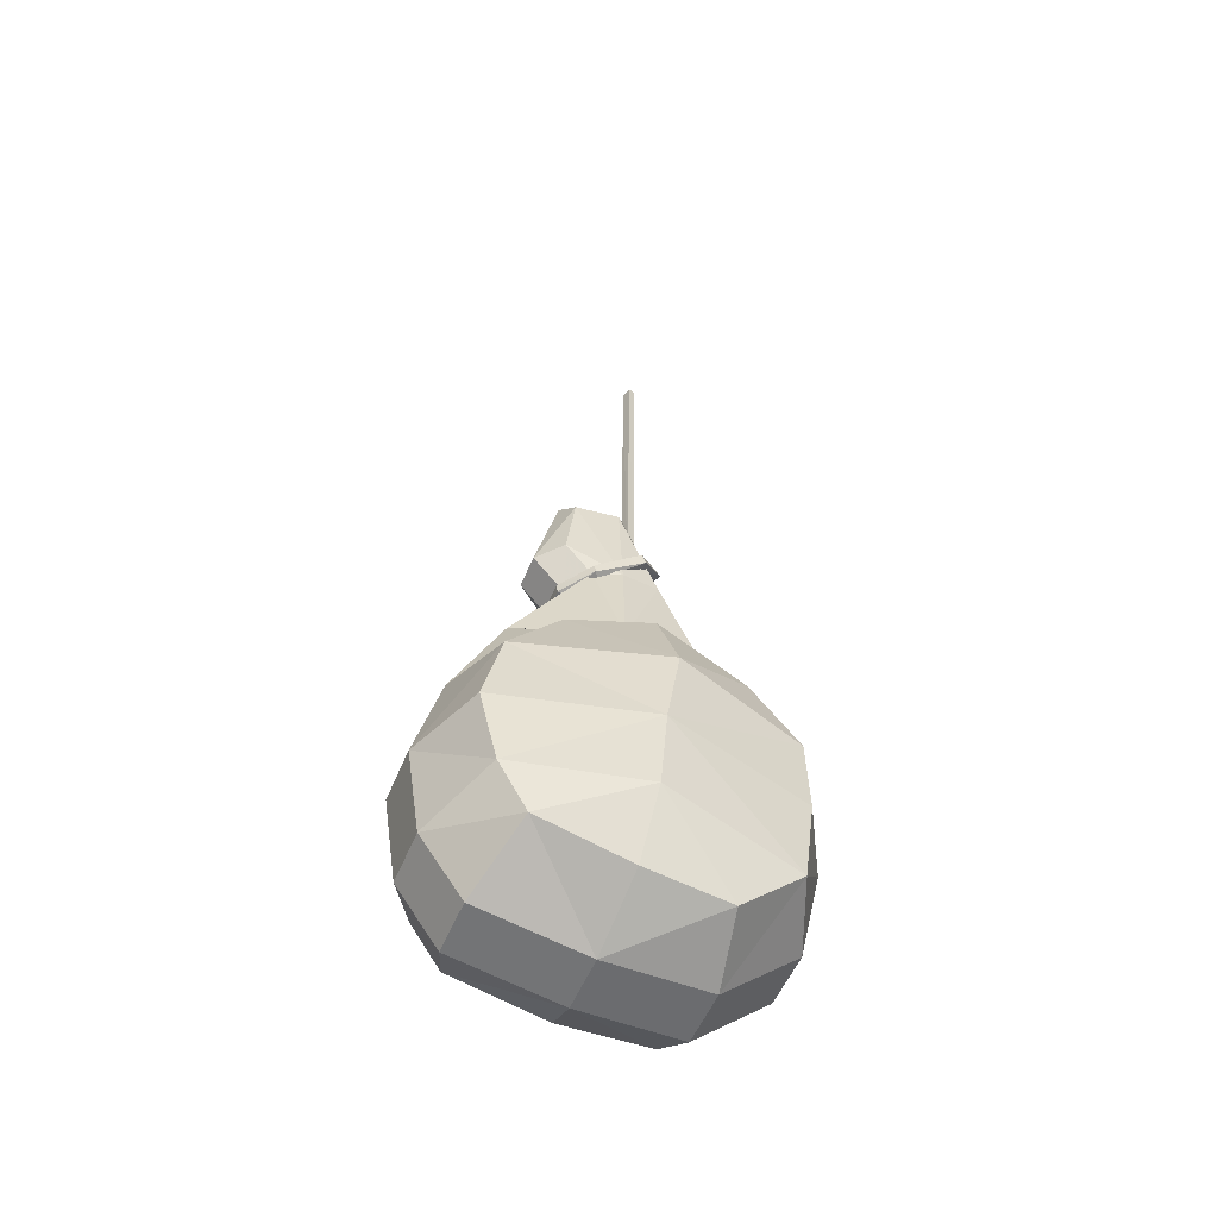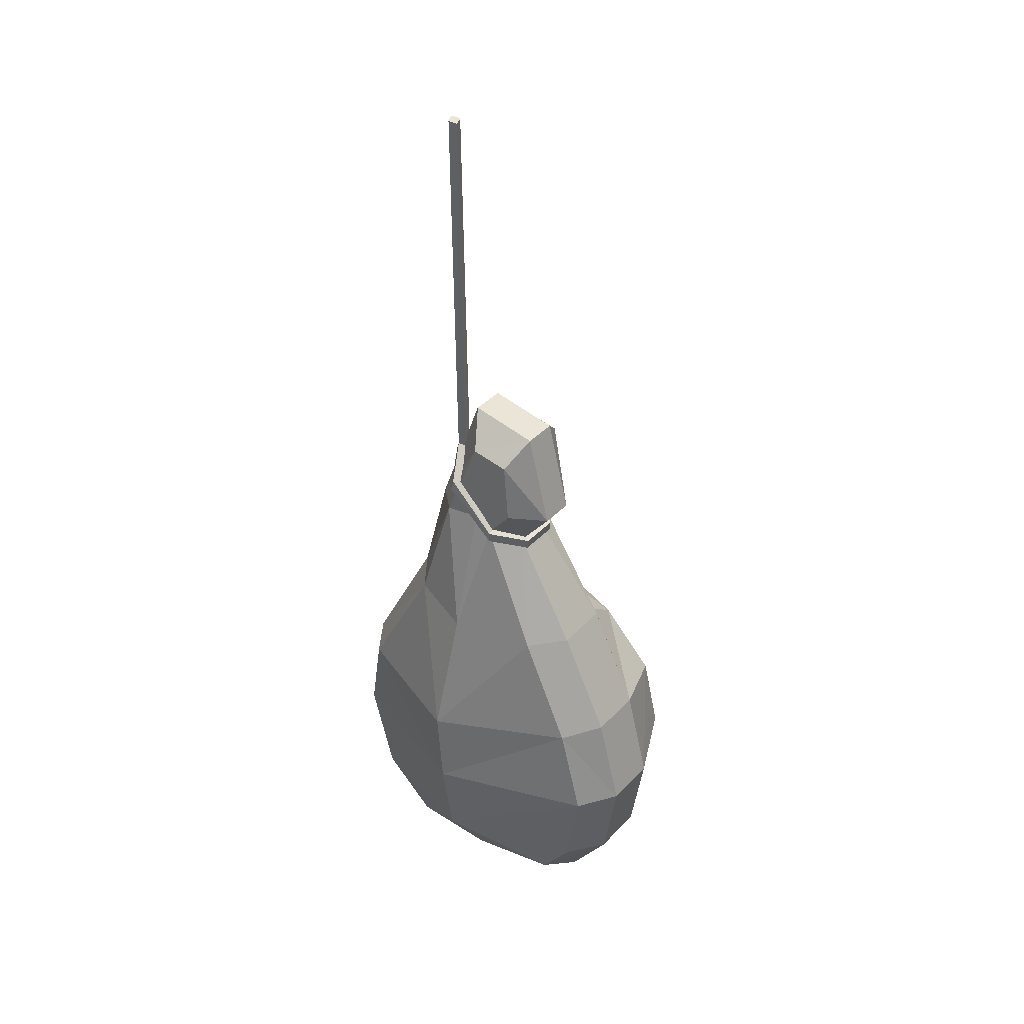
<metadata>
{"format":"obj","ext":"obj","renderer":"f3d","projection":"perspective","resolution":1024,"background":"white","views":[{"elev":-53.7,"azim":-22.1,"up":"+Y"},{"elev":37.8,"azim":-142.6,"up":"+Y"}]}
</metadata>
<code>
v 8.37 -102.7 15.24
v 9.108 -91.49 9.519
v -6.099 -90.59 12.24
v -19.5 -99.69 15.11
v -23.68 -94.8 9.519
v -31.95 -112 9.52
v -19.5 -99.69 15.11
v -6.099 -90.59 12.24
v -23.68 -94.8 9.519
v 8.37 -102.7 15.24
v 21.46 -114.8 9.52
v 9.108 -91.49 9.519
v 0.5913 -72.44 9.52
v 9.108 -91.49 9.519
v 4.179 -72.99 5.89
v -13.38 -76.2 5.89
v -23.68 -94.8 9.519
v -10.44 -74.08 9.52
v -9.25 -155.9 9.519
v -26.84 -152.7 9.52
v -26.84 -152.7 0.2079
v -9.25 -155.9 9.519
v -26.84 -152.7 0.2079
v -9.25 -155.9 0.2079
v 9.108 -91.49 9.519
v 21.46 -114.8 9.52
v 21.46 -114.8 0.2079
v 9.108 -91.49 9.519
v 21.46 -114.8 0.2079
v 9.108 -91.49 0.2079
v -14.94 -54 5.89
v -3.607 -51.81 5.89
v -3.607 -51.81 0.2079
v -14.94 -54 5.89
v -3.607 -51.81 0.2079
v -14.94 -54 0.2079
v -23.68 -94.8 9.519
v -31.95 -112 0.2079
v -31.95 -112 9.52
v -31.95 -112 0.2079
v -23.68 -94.8 9.519
v -23.68 -94.8 0.2079
v -6.651 -71.33 -4.466
v -13.74 -68.39 -4.466
v -12.92 -58.21 -4.466
v -13.74 -68.39 -4.466
v -6.651 -71.33 -4.466
v -9.593 -73.46 -4.466
v -6.099 -93.14 -9.841
v -9.593 -73.46 -4.466
v -6.651 -71.33 -4.466
v -9.593 -73.46 -4.466
v -6.099 -93.14 -9.841
v -19.23 -94.38 -5.827
v -19.23 -94.38 -5.827
v -31.95 -112 0.2079
v -23.68 -94.8 0.2079
v -31.95 -112 0.2079
v -19.23 -94.38 -5.827
v -27.61 -112.5 -6.136
v -19.23 -94.38 -5.827
v -4.837 -114.8 -14.89
v -27.61 -112.5 -6.136
v -4.837 -114.8 -14.89
v -19.23 -94.38 -5.827
v -6.099 -93.14 -9.841
v 4.723 -91.97 -6.016
v -4.837 -114.8 -14.89
v -6.099 -93.14 -9.841
v -4.837 -114.8 -14.89
v 4.723 -91.97 -6.016
v 17.11 -114.8 -6.188
v 4.723 -91.97 -6.016
v 21.46 -114.8 0.2079
v 17.11 -114.8 -6.188
v 21.46 -114.8 0.2079
v 4.723 -91.97 -6.016
v 9.108 -91.49 0.2079
v 5.678 -151.9 -6.727
v -7.519 -140.7 -14.54
v 15.29 -144.2 -6.077
v -7.519 -140.7 -14.54
v 5.678 -151.9 -6.727
v -8.809 -152 -7.034
v -24.43 -149 -6.723
v -7.519 -140.7 -14.54
v -8.809 -152 -7.034
v -7.519 -140.7 -14.54
v -24.43 -149 -6.723
v -29.38 -142.4 -6.139
v -6.178 -127.7 -15.3
v 17.11 -114.8 -6.188
v 19.07 -128.2 -6.332
v 17.11 -114.8 -6.188
v -6.178 -127.7 -15.3
v -4.837 -114.8 -14.89
v -6.178 -127.7 -15.3
v -27.61 -112.5 -6.136
v -4.837 -114.8 -14.89
v -27.61 -112.5 -6.136
v -6.178 -127.7 -15.3
v -31.76 -127.8 -6.314
v -36.05 -127.8 0.2079
v -27.61 -112.5 -6.136
v -31.76 -127.8 -6.314
v -27.61 -112.5 -6.136
v -36.05 -127.8 0.2079
v -31.95 -112 0.2079
v -5.736 -73.25 10.55
v -5.949 -55.96 9.52
v -13.37 -57.27 9.519
v -5.949 -55.96 9.52
v -5.736 -73.25 10.55
v 0.5913 -72.44 9.52
v 0.5913 -72.44 9.52
v -6.099 -90.59 12.24
v 9.108 -91.49 9.519
v -6.099 -90.59 12.24
v 0.5913 -72.44 9.52
v -5.736 -73.25 10.55
v -10.44 -74.08 9.52
v -6.099 -90.59 12.24
v -5.736 -73.25 10.55
v -6.099 -90.59 12.24
v -10.44 -74.08 9.52
v -23.68 -94.8 9.519
v -23.18 -147 21.52
v -7.753 -140.7 27.14
v -27.68 -138.9 21.52
v -7.753 -140.7 27.14
v -23.18 -147 21.52
v -8.533 -150.6 21.52
v 4.722 -152.5 21.52
v -7.753 -140.7 27.14
v -8.533 -150.6 21.52
v -7.753 -140.7 27.14
v 4.722 -152.5 21.52
v 14.86 -143.1 21.52
v -27.59 -114.5 21.52
v -30.57 -126.9 21.52
v -6.875 -127.7 27.84
v -4.837 -114.8 28.05
v -27.59 -114.5 21.52
v -6.875 -127.7 27.84
v -4.837 -114.8 28.05
v -18.92 -104.1 20.65
v -27.59 -114.5 21.52
v -18.92 -104.1 20.65
v -4.837 -114.8 28.05
v -6.099 -102 23.52
v -3.607 -51.81 5.89
v 4.179 -72.99 5.89
v 4.179 -72.99 0.2079
v -3.607 -51.81 5.89
v 4.179 -72.99 0.2079
v -3.607 -51.81 0.2079
v 4.179 -72.99 5.89
v 9.108 -91.49 9.519
v 9.108 -91.49 0.2079
v 4.179 -72.99 5.89
v 9.108 -91.49 0.2079
v 4.179 -72.99 0.2079
v 7.244 -156 9.519
v 7.244 -156 0.2079
v 19.62 -144.8 9.519
v 19.62 -144.8 9.519
v 7.244 -156 0.2079
v 19.62 -144.8 0.2079
v 23.36 -128.2 0.2079
v 21.46 -114.8 9.52
v 23.36 -128.2 9.519
v 21.46 -114.8 9.52
v 23.36 -128.2 0.2079
v 21.46 -114.8 0.2079
v -33.73 -142.8 9.52
v -26.84 -152.7 0.2079
v -26.84 -152.7 9.52
v -26.84 -152.7 0.2079
v -33.73 -142.8 9.52
v -33.73 -142.8 0.2079
v -31.95 -112 9.52
v -36.05 -127.8 0.2079
v -36.05 -127.8 9.519
v -36.05 -127.8 0.2079
v -31.95 -112 9.52
v -31.95 -112 0.2079
v -18.85 -69.53 5.89
v -13.38 -76.2 0.2079
v -13.38 -76.2 5.89
v -13.38 -76.2 0.2079
v -18.85 -69.53 5.89
v -18.85 -69.53 0.2079
v -13.38 -76.2 5.89
v -23.68 -94.8 0.2079
v -23.68 -94.8 9.519
v -23.68 -94.8 0.2079
v -13.38 -76.2 5.89
v -13.38 -76.2 0.2079
v 7.244 -156 9.519
v -9.25 -155.9 9.519
v -9.25 -155.9 0.2079
v 7.244 -156 9.519
v -9.25 -155.9 0.2079
v 7.244 -156 0.2079
v -14.94 -54 5.89
v -18.85 -69.53 0.2079
v -18.85 -69.53 5.89
v -18.85 -69.53 0.2079
v -14.94 -54 5.89
v -14.94 -54 0.2079
v -6.651 -71.33 -4.466
v -6.623 -57.16 -4.466
v -0.4413 -72.28 -4.466
v -6.623 -57.16 -4.466
v -6.651 -71.33 -4.466
v -12.92 -58.21 -4.466
v -6.099 -93.14 -9.841
v -0.4413 -72.28 -4.466
v 4.723 -91.97 -6.016
v -0.4413 -72.28 -4.466
v -6.099 -93.14 -9.841
v -6.651 -71.33 -4.466
v -7.519 -140.7 -14.54
v -29.38 -142.4 -6.139
v -31.76 -127.8 -6.314
v -7.519 -140.7 -14.54
v -31.76 -127.8 -6.314
v -6.178 -127.7 -15.3
v -5.736 -73.25 10.55
v -14.88 -68.65 9.52
v -10.44 -74.08 9.52
v -14.88 -68.65 9.52
v -5.736 -73.25 10.55
v -13.37 -57.27 9.519
v -6.875 -127.7 27.84
v 14.86 -143.1 21.52
v 16.76 -128.9 21.52
v 14.86 -143.1 21.52
v -6.875 -127.7 27.84
v -7.753 -140.7 27.14
v -6.875 -127.7 27.84
v -27.68 -138.9 21.52
v -7.753 -140.7 27.14
v -27.68 -138.9 21.52
v -6.875 -127.7 27.84
v -30.57 -126.9 21.52
v 16.41 -116.6 21.52
v -6.875 -127.7 27.84
v 16.76 -128.9 21.52
v -6.875 -127.7 27.84
v 16.41 -116.6 21.52
v -4.837 -114.8 28.05
v 8.582 -107.1 21.52
v -4.837 -114.8 28.05
v 16.41 -116.6 21.52
v -4.837 -114.8 28.05
v 8.582 -107.1 21.52
v -6.099 -102 23.52
v -6.178 -127.7 -15.3
v 15.29 -144.2 -6.077
v -7.519 -140.7 -14.54
v 15.29 -144.2 -6.077
v -6.178 -127.7 -15.3
v 19.07 -128.2 -6.332
v 23.36 -128.2 9.519
v 19.62 -144.8 9.519
v 19.62 -144.8 0.2079
v 23.36 -128.2 9.519
v 19.62 -144.8 0.2079
v 23.36 -128.2 0.2079
v -33.73 -142.8 0.2079
v -36.05 -127.8 9.519
v -36.05 -127.8 0.2079
v -36.05 -127.8 9.519
v -33.73 -142.8 0.2079
v -33.73 -142.8 9.52
v -36.05 -127.8 9.519
v -33.73 -142.8 9.52
v -27.68 -138.9 21.52
v -27.68 -138.9 21.52
v -30.57 -126.9 21.52
v -36.05 -127.8 9.519
v -9.25 -155.9 9.519
v -23.18 -147 21.52
v -26.84 -152.7 9.52
v -23.18 -147 21.52
v -9.25 -155.9 9.519
v -8.533 -150.6 21.52
v 4.722 -152.5 21.52
v -8.533 -150.6 21.52
v -9.25 -155.9 9.519
v -9.25 -155.9 9.519
v 7.244 -156 9.519
v 4.722 -152.5 21.52
v 14.86 -143.1 21.52
v 4.722 -152.5 21.52
v 7.244 -156 9.519
v 7.244 -156 9.519
v 19.62 -144.8 9.519
v 14.86 -143.1 21.52
v 14.86 -143.1 21.52
v 23.36 -128.2 9.519
v 16.76 -128.9 21.52
v 23.36 -128.2 9.519
v 14.86 -143.1 21.52
v 19.62 -144.8 9.519
v 16.41 -116.6 21.52
v 16.76 -128.9 21.52
v 23.36 -128.2 9.519
v 16.41 -116.6 21.52
v 23.36 -128.2 9.519
v 21.46 -114.8 9.52
v 8.582 -107.1 21.52
v 16.41 -116.6 21.52
v 21.46 -114.8 9.52
v 21.46 -114.8 9.52
v 8.37 -102.7 15.24
v 8.582 -107.1 21.52
v -6.099 -102 23.52
v 8.582 -107.1 21.52
v 8.37 -102.7 15.24
v -6.099 -102 23.52
v 8.37 -102.7 15.24
v -6.099 -90.59 12.24
v -18.92 -104.1 20.65
v -6.099 -90.59 12.24
v -19.5 -99.69 15.11
v -18.92 -104.1 20.65
v -6.099 -102 23.52
v -6.099 -90.59 12.24
v -18.92 -104.1 20.65
v -31.95 -112 9.52
v -27.59 -114.5 21.52
v -31.95 -112 9.52
v -18.92 -104.1 20.65
v -19.5 -99.69 15.11
v -27.59 -114.5 21.52
v -36.05 -127.8 9.519
v -30.57 -126.9 21.52
v -36.05 -127.8 9.519
v -27.59 -114.5 21.52
v -31.95 -112 9.52
v -27.68 -138.9 21.52
v -33.73 -142.8 9.52
v -23.18 -147 21.52
v -33.73 -142.8 9.52
v -26.84 -152.7 9.52
v -23.18 -147 21.52
v -26.84 -152.7 0.2079
v -33.73 -142.8 0.2079
v -24.43 -149 -6.723
v -24.43 -149 -6.723
v -33.73 -142.8 0.2079
v -29.38 -142.4 -6.139
v -18.85 -69.53 0.2079
v -12.92 -58.21 -4.466
v -13.74 -68.39 -4.466
v -12.92 -58.21 -4.466
v -18.85 -69.53 0.2079
v -14.94 -54 0.2079
v -3.607 -51.81 0.2079
v 4.179 -72.99 0.2079
v -6.623 -57.16 -4.466
v -6.623 -57.16 -4.466
v 4.179 -72.99 0.2079
v -0.4413 -72.28 -4.466
v -9.25 -155.9 0.2079
v 5.678 -151.9 -6.727
v 7.244 -156 0.2079
v 5.678 -151.9 -6.727
v -9.25 -155.9 0.2079
v -8.809 -152 -7.034
v -9.25 -155.9 0.2079
v -24.43 -149 -6.723
v -8.809 -152 -7.034
v -24.43 -149 -6.723
v -9.25 -155.9 0.2079
v -26.84 -152.7 0.2079
v -36.05 -127.8 0.2079
v -29.38 -142.4 -6.139
v -33.73 -142.8 0.2079
v -29.38 -142.4 -6.139
v -36.05 -127.8 0.2079
v -31.76 -127.8 -6.314
v -13.38 -76.2 0.2079
v -19.23 -94.38 -5.827
v -23.68 -94.8 0.2079
v -19.23 -94.38 -5.827
v -13.38 -76.2 0.2079
v -9.593 -73.46 -4.466
v -13.38 -76.2 0.2079
v -13.74 -68.39 -4.466
v -9.593 -73.46 -4.466
v -13.74 -68.39 -4.466
v -13.38 -76.2 0.2079
v -18.85 -69.53 0.2079
v 9.108 -91.49 0.2079
v -0.4413 -72.28 -4.466
v 4.179 -72.99 0.2079
v -0.4413 -72.28 -4.466
v 9.108 -91.49 0.2079
v 4.723 -91.97 -6.016
v 21.46 -114.8 0.2079
v 19.07 -128.2 -6.332
v 17.11 -114.8 -6.188
v 19.07 -128.2 -6.332
v 21.46 -114.8 0.2079
v 23.36 -128.2 0.2079
v 19.62 -144.8 0.2079
v 7.244 -156 0.2079
v 15.29 -144.2 -6.077
v 15.29 -144.2 -6.077
v 7.244 -156 0.2079
v 5.678 -151.9 -6.727
v -14.94 -54 0.2079
v -6.623 -57.16 -4.466
v -12.92 -58.21 -4.466
v -6.623 -57.16 -4.466
v -14.94 -54 0.2079
v -3.607 -51.81 0.2079
v 23.36 -128.2 0.2079
v 15.29 -144.2 -6.077
v 19.07 -128.2 -6.332
v 15.29 -144.2 -6.077
v 23.36 -128.2 0.2079
v 19.62 -144.8 0.2079
v -3.607 -51.81 5.89
v -14.94 -54 5.89
v -5.949 -55.96 9.52
v -5.949 -55.96 9.52
v -14.94 -54 5.89
v -13.37 -57.27 9.519
v -13.38 -76.2 5.89
v -14.88 -68.65 9.52
v -18.85 -69.53 5.89
v -14.88 -68.65 9.52
v -13.38 -76.2 5.89
v -10.44 -74.08 9.52
v 4.179 -72.99 5.89
v -5.949 -55.96 9.52
v 0.5913 -72.44 9.52
v -5.949 -55.96 9.52
v 4.179 -72.99 5.89
v -3.607 -51.81 5.89
v -14.94 -54 5.89
v -18.85 -69.53 5.89
v -13.37 -57.27 9.519
v -13.37 -57.27 9.519
v -18.85 -69.53 5.89
v -14.88 -68.65 9.52
v -13.64 -77.21 0.1251
v -10.44 -74.37 -5.644
v -9.671 -74.44 -4.614
v -10.44 -74.37 -5.644
v -13.64 -77.21 0.1251
v -14.86 -77.19 -0.2186
v -15.03 -75.54 -0.2539
v -10.44 -74.37 -5.644
v -14.86 -77.19 -0.2186
v -10.44 -74.37 -5.644
v -15.03 -75.54 -0.2539
v -10.55 -72.73 -5.653
v -15.03 -75.54 -0.2539
v -10.24 -72.58 -4.392
v -10.55 -72.73 -5.653
v -10.24 -72.58 -4.392
v -15.03 -75.54 -0.2539
v -13.87 -75.26 0.2841
v -13.64 -77.2 6.091
v -14.86 -77.19 -0.2186
v -13.64 -77.21 0.1251
v -14.86 -77.19 -0.2186
v -13.64 -77.2 6.091
v -14.86 -77.14 6.453
v -15.04 -75.5 6.304
v -14.86 -77.19 -0.2186
v -14.86 -77.14 6.453
v -14.86 -77.19 -0.2186
v -15.04 -75.5 6.304
v -15.03 -75.54 -0.2539
v -15.04 -75.5 6.304
v -13.87 -75.26 0.2841
v -15.03 -75.54 -0.2539
v -13.87 -75.26 0.2841
v -15.04 -75.5 6.304
v -13.86 -75.26 5.807
v -2.026 -68.83 11.17
v -9.524 -75.03 9.699
v -2.356 -69.1 9.972
v -2.026 -68.83 11.17
v -10.34 -74.94 10.7
v -9.524 -75.03 9.699
v -10.34 -74.94 10.7
v -2.026 -68.83 11.17
v -10.41 -73.34 10.71
v -2.026 -68.83 11.17
v -2.724 -67.1 11.19
v -10.41 -73.34 10.71
v -10.41 -73.34 10.71
v -2.724 -67.1 11.19
v -3.469 -67.25 10.13
v -10.41 -73.34 10.71
v -3.469 -67.25 10.13
v -9.93 -73.17 9.524
v 2.407 -64.24 6.525
v -2.356 -69.1 9.972
v 1.47 -64.74 5.752
v -2.356 -69.1 9.972
v 2.407 -64.24 6.525
v -2.026 -68.83 11.17
v -2.026 -68.83 11.17
v 2.407 -64.24 6.525
v -2.724 -67.1 11.19
v 2.407 -64.24 6.525
v 1.916 -62.56 6.193
v -2.724 -67.1 11.19
v -2.724 -67.1 11.19
v 1.916 -62.56 6.193
v 0.647 -62.87 6.147
v 0.647 -62.87 6.147
v -3.469 -67.25 10.13
v -2.724 -67.1 11.19
v 0.8273 -61.57 0.312
v 1.47 -64.74 5.752
v -0.2666 -62.13 0.6631
v 0.8273 -61.57 0.312
v 2.407 -64.24 6.525
v 1.47 -64.74 5.752
v 2.407 -64.24 6.525
v 0.8273 -61.57 0.312
v 1.916 -62.56 6.193
v 0.4479 -60 0.537
v 1.916 -62.56 6.193
v 0.8273 -61.57 0.312
v 0.647 -62.87 6.147
v 0.4479 -60 0.537
v -0.9535 -60.25 1.12
v 0.4479 -60 0.537
v 0.647 -62.87 6.147
v 1.916 -62.56 6.193
v -2.171 -66.8 -4.443
v 0.4658 -61.74 -0.7027
v -0.5292 -62.26 -0.08728
v 0.4658 -61.74 -0.7027
v -2.171 -66.8 -4.443
v -2.027 -66.58 -5.718
v -2.47 -64.86 -5.591
v 0.4658 -61.74 -0.7027
v -2.027 -66.58 -5.718
v 0.4658 -61.74 -0.7027
v -2.47 -64.86 -5.591
v -0.1324 -60.19 -0.9456
v -0.1324 -60.19 -0.9456
v -3.319 -65.07 -4.617
v -1.485 -60.46 -0.4334
v -0.1324 -60.19 -0.9456
v -2.47 -64.86 -5.591
v -3.319 -65.07 -4.617
v -9.671 -74.44 -4.614
v -2.027 -66.58 -5.718
v -2.171 -66.8 -4.443
v -2.027 -66.58 -5.718
v -9.671 -74.44 -4.614
v -10.44 -74.37 -5.644
v -10.55 -72.73 -5.653
v -2.027 -66.58 -5.718
v -10.44 -74.37 -5.644
v -2.027 -66.58 -5.718
v -10.55 -72.73 -5.653
v -2.47 -64.86 -5.591
v -10.55 -72.73 -5.653
v -3.319 -65.07 -4.617
v -2.47 -64.86 -5.591
v -3.319 -65.07 -4.617
v -10.55 -72.73 -5.653
v -10.24 -72.58 -4.392
v -13.86 -75.26 5.807
v -10.41 -73.34 10.71
v -9.93 -73.17 9.524
v -10.41 -73.34 10.71
v -13.86 -75.26 5.807
v -15.04 -75.5 6.304
v 0.4479 -60 0.537
v 0.8273 -61.57 0.312
v -0.1324 -60.19 -0.9456
v 0.8273 -61.57 0.312
v 0.4658 -61.74 -0.7027
v -0.1324 -60.19 -0.9456
v 0.8273 -61.57 0.312
v -0.5292 -62.26 -0.08728
v 0.4658 -61.74 -0.7027
v -0.5292 -62.26 -0.08728
v 0.8273 -61.57 0.312
v -0.2666 -62.13 0.6631
v 1.098 1.577 0.5474
v 0.5524 1.36 -0.9371
v -0.7397 0.9929 -0.4034
v 1.098 1.577 0.5474
v -0.7397 0.9929 -0.4034
v -0.1841 1.204 1.07
v -1.485 -60.46 -0.4334
v -0.7397 0.9929 -0.4034
v -0.1324 -60.19 -0.9456
v -0.1324 -60.19 -0.9456
v -0.7397 0.9929 -0.4034
v 0.5524 1.36 -0.9371
v 1.098 1.577 0.5474
v 0.4479 -60 0.537
v 0.5524 1.36 -0.9371
v -0.1324 -60.19 -0.9456
v 0.5524 1.36 -0.9371
v 0.4479 -60 0.537
v -0.1841 1.204 1.07
v 0.4479 -60 0.537
v 1.098 1.577 0.5474
v 0.4479 -60 0.537
v -0.1841 1.204 1.07
v -0.9535 -60.25 1.12
v -0.9535 -60.25 1.12
v -0.7397 0.9929 -0.4034
v -1.485 -60.46 -0.4334
v -0.7397 0.9929 -0.4034
v -0.9535 -60.25 1.12
v -0.1841 1.204 1.07
v -15.04 -75.5 6.304
v -10.34 -74.94 10.7
v -10.41 -73.34 10.71
v -14.86 -77.14 6.453
v -10.34 -74.94 10.7
v -15.04 -75.5 6.304
v -10.34 -74.94 10.7
v -14.86 -77.14 6.453
v -13.64 -77.2 6.091
v -13.64 -77.2 6.091
v -9.524 -75.03 9.699
v -10.34 -74.94 10.7
g UnrealEdObject
f 1 2 3
f 4 5 6
f 7 8 9
f 10 11 12
f 13 14 15
f 16 17 18
f 19 20 21
f 22 23 24
f 25 26 27
f 28 29 30
f 31 32 33
f 34 35 36
f 37 38 39
f 40 41 42
f 43 44 45
f 46 47 48
f 49 50 51
f 52 53 54
f 55 56 57
f 58 59 60
f 61 62 63
f 64 65 66
f 67 68 69
f 70 71 72
f 73 74 75
f 76 77 78
f 79 80 81
f 82 83 84
f 85 86 87
f 88 89 90
f 91 92 93
f 94 95 96
f 97 98 99
f 100 101 102
f 103 104 105
f 106 107 108
f 109 110 111
f 112 113 114
f 115 116 117
f 118 119 120
f 121 122 123
f 124 125 126
f 127 128 129
f 130 131 132
f 133 134 135
f 136 137 138
f 139 140 141
f 142 143 144
f 145 146 147
f 148 149 150
f 151 152 153
f 154 155 156
f 157 158 159
f 160 161 162
f 163 164 165
f 166 167 168
f 169 170 171
f 172 173 174
f 175 176 177
f 178 179 180
f 181 182 183
f 184 185 186
f 187 188 189
f 190 191 192
f 193 194 195
f 196 197 198
f 199 200 201
f 202 203 204
f 205 206 207
f 208 209 210
f 211 212 213
f 214 215 216
f 217 218 219
f 220 221 222
f 223 224 225
f 226 227 228
f 229 230 231
f 232 233 234
f 235 236 237
f 238 239 240
f 241 242 243
f 244 245 246
f 247 248 249
f 250 251 252
f 253 254 255
f 256 257 258
f 259 260 261
f 262 263 264
f 265 266 267
f 268 269 270
f 271 272 273
f 274 275 276
f 277 278 279
f 280 281 282
f 283 284 285
f 286 287 288
f 289 290 291
f 292 293 294
f 295 296 297
f 298 299 300
f 301 302 303
f 304 305 306
f 307 308 309
f 310 311 312
f 313 314 315
f 316 317 318
f 319 320 321
f 322 323 324
f 325 326 327
f 328 329 330
f 331 332 333
f 334 335 336
f 337 338 339
f 340 341 342
f 343 344 345
f 346 347 348
f 349 350 351
f 352 353 354
f 355 356 357
f 358 359 360
f 361 362 363
f 364 365 366
f 367 368 369
f 370 371 372
f 373 374 375
f 376 377 378
f 379 380 381
f 382 383 384
f 385 386 387
f 388 389 390
f 391 392 393
f 394 395 396
f 397 398 399
f 400 401 402
f 403 404 405
f 406 407 408
f 409 410 411
f 412 413 414
f 415 416 417
f 418 419 420
f 421 422 423
f 424 425 426
f 427 428 429
f 430 431 432
f 433 434 435
f 436 437 438
f 439 440 441
f 442 443 444
f 445 446 447
f 448 449 450
f 451 452 453
f 454 455 456
f 457 458 459
f 460 461 462
f 463 464 465
f 466 467 468
f 469 470 471
f 472 473 474
f 475 476 477
f 478 479 480
f 481 482 483
f 484 485 486
f 487 488 489
f 490 491 492
f 493 494 495
f 496 497 498
f 499 500 501
f 502 503 504
f 505 506 507
f 508 509 510
f 511 512 513
f 514 515 516
f 517 518 519
f 520 521 522
f 523 524 525
f 526 527 528
f 529 530 531
f 532 533 534
f 535 536 537
f 538 539 540
f 541 542 543
f 544 545 546
f 547 548 549
f 550 551 552
f 553 554 555
f 556 557 558
f 559 560 561
f 562 563 564
f 565 566 567
f 568 569 570
f 571 572 573
f 574 575 576
f 577 578 579
f 580 581 582
f 583 584 585
f 586 587 588
f 589 590 591
f 592 593 594
f 595 596 597
f 598 599 600
f 601 602 603
f 604 605 606
f 607 608 609
f 610 611 612
f 613 614 615
f 616 617 618
f 619 620 621
f 622 623 624
f 625 626 627
f 628 629 630
f 631 632 633
f 634 635 636
g

</code>
